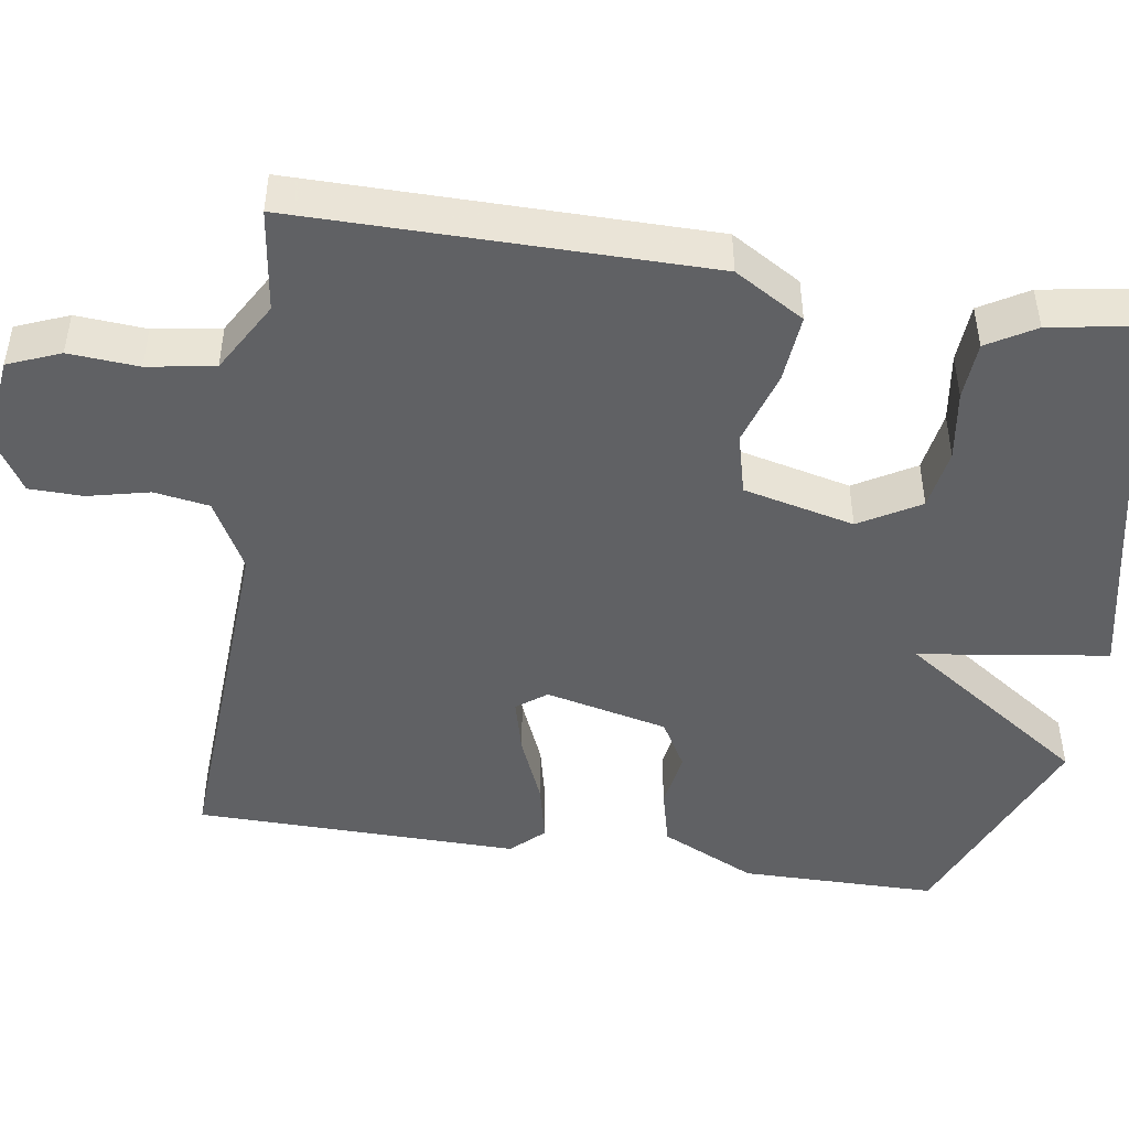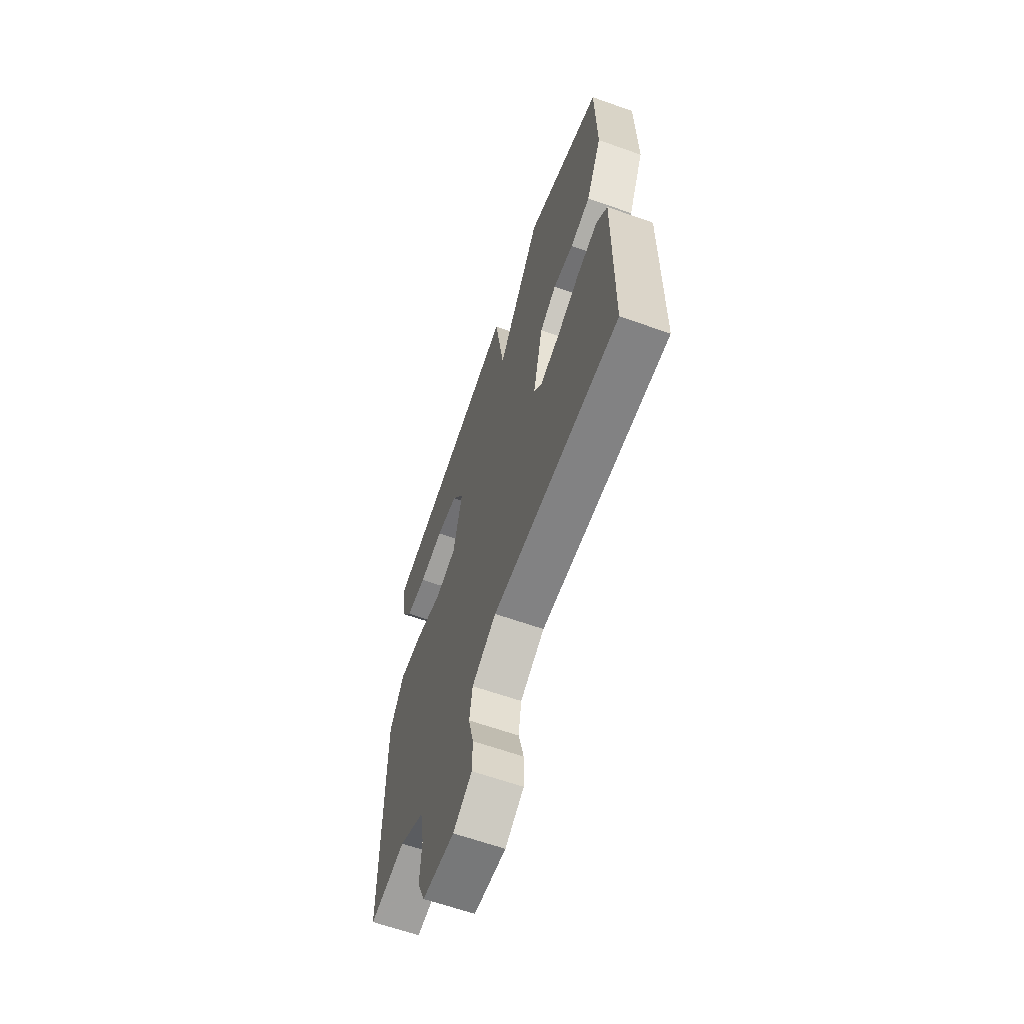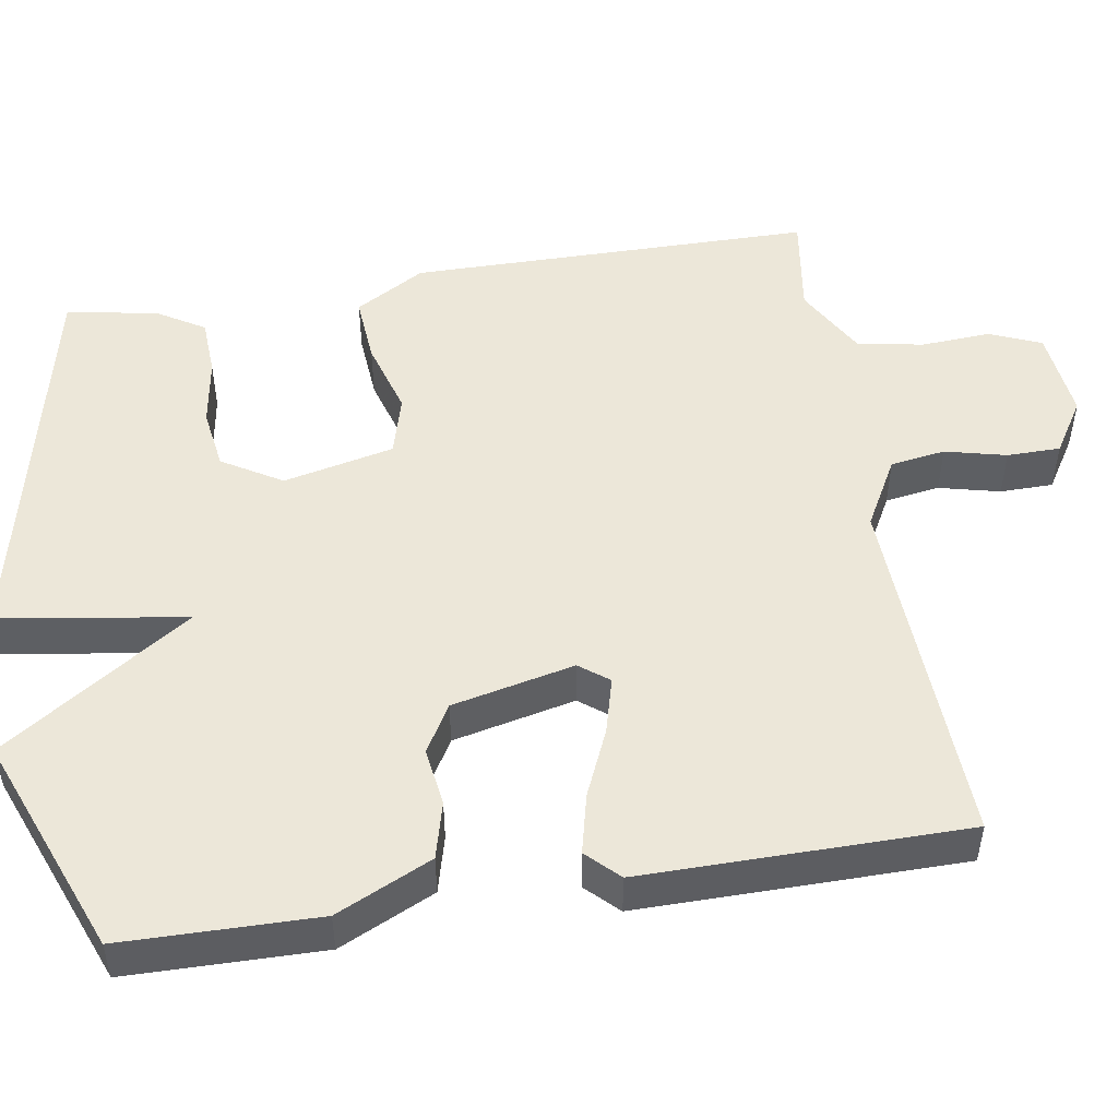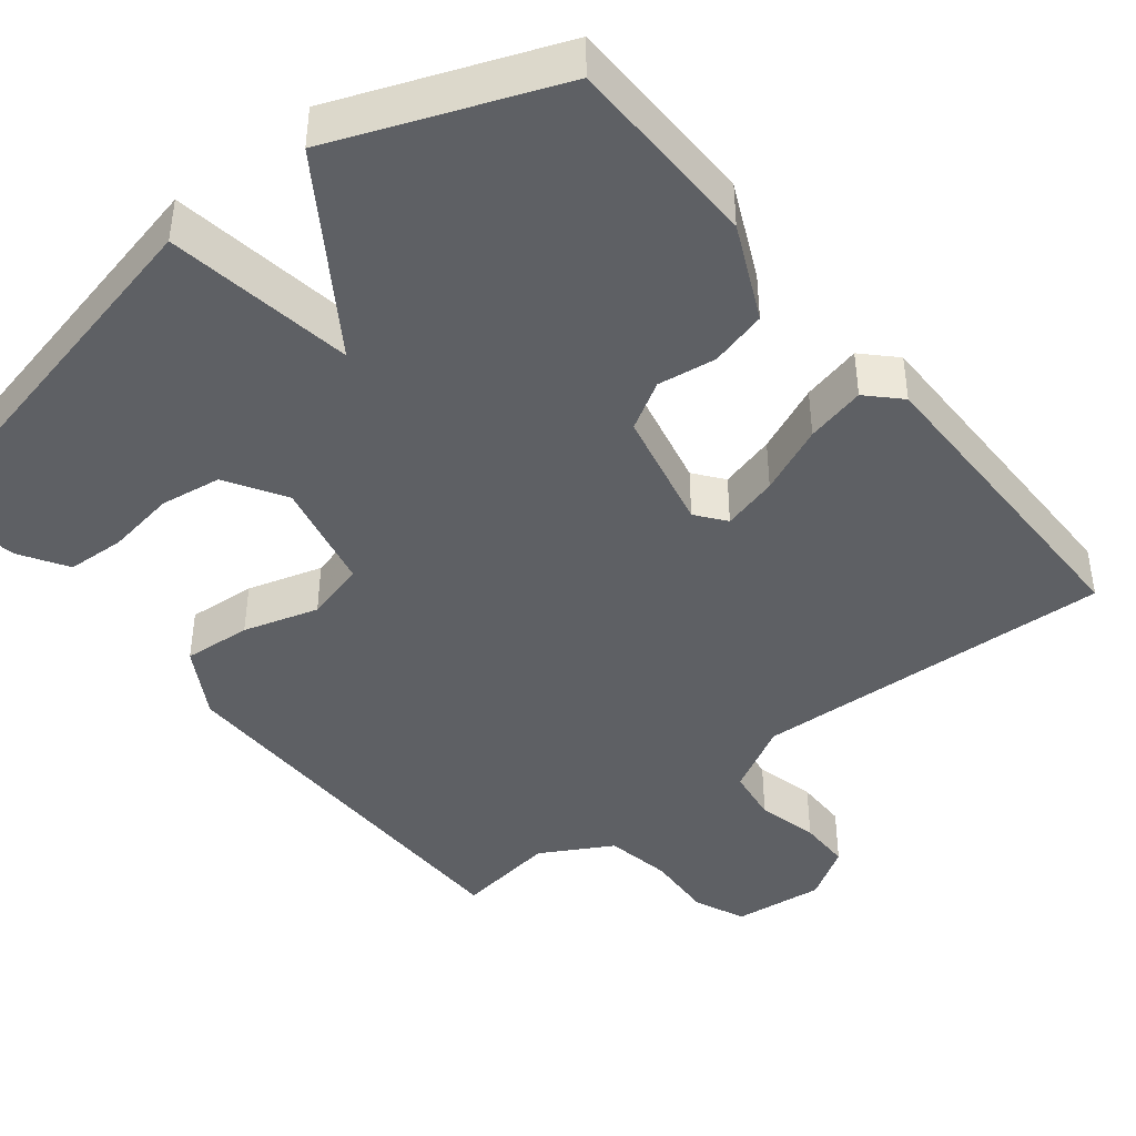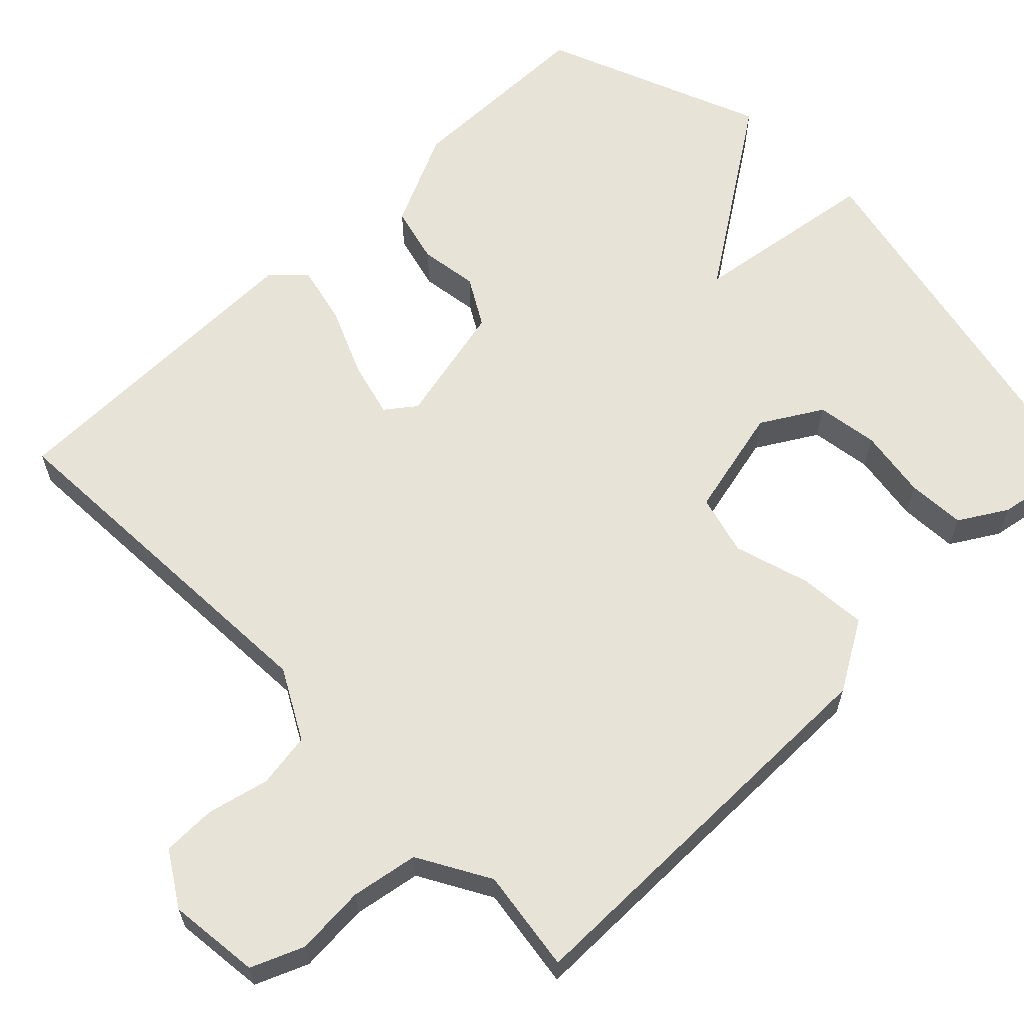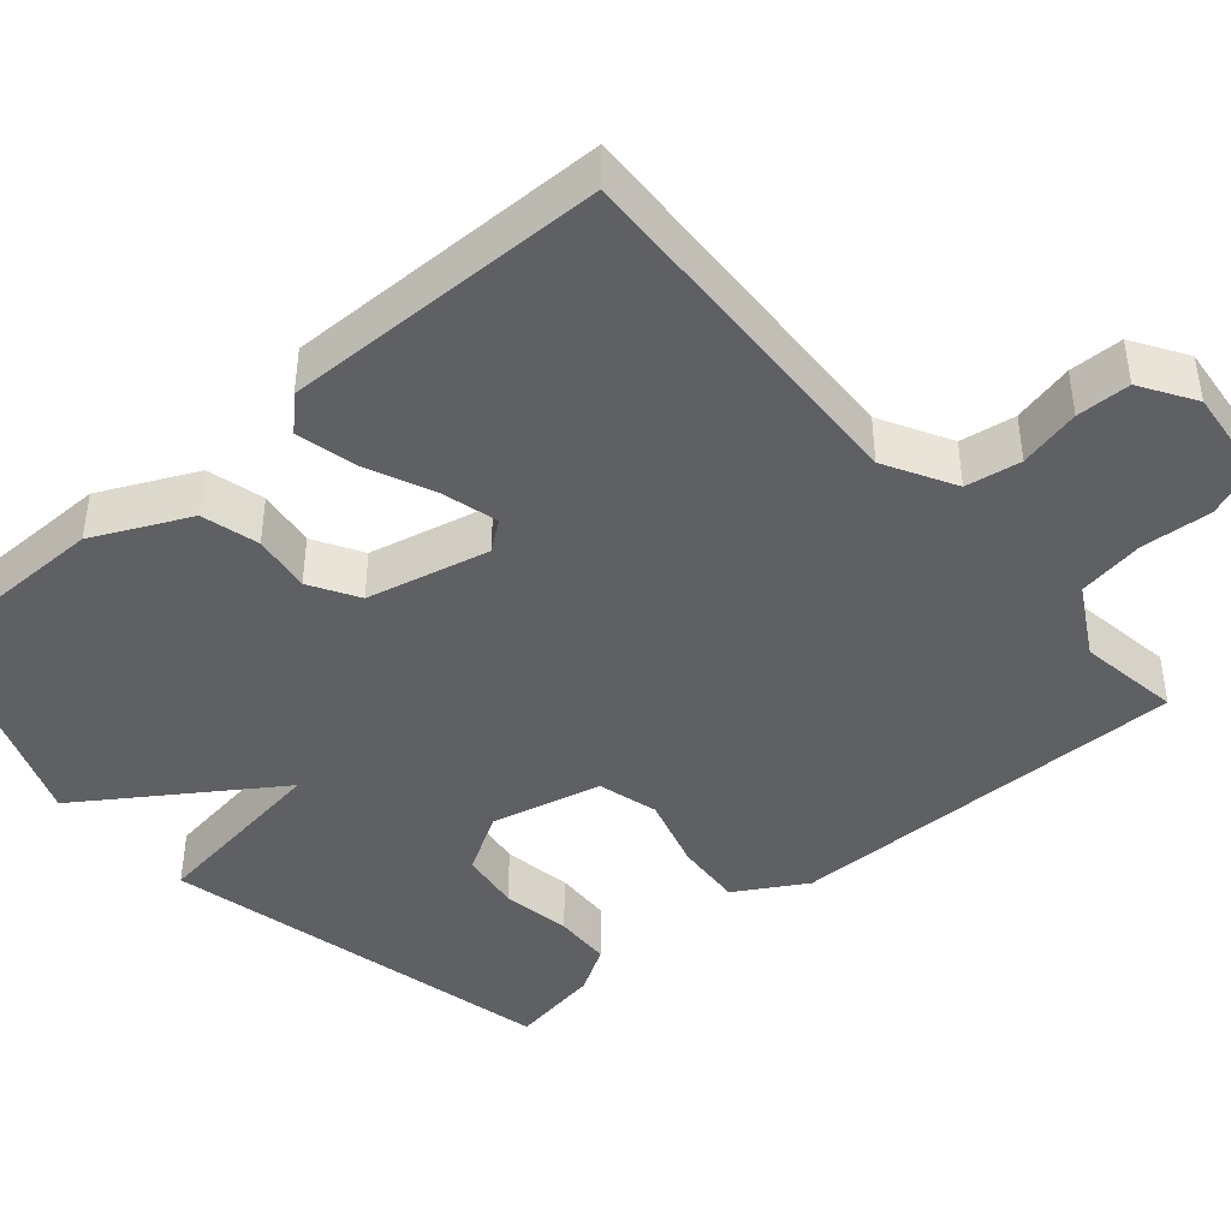
<metadata>
{"format":"obj","ext":"obj","renderer":"f3d","projection":"perspective","resolution":1024,"background":"white","views":[{"elev":-46.8,"azim":-99.1,"up":"+Y"},{"elev":-63.5,"azim":70.3,"up":"+Z"},{"elev":49.9,"azim":81.0,"up":"+Y"},{"elev":-42.8,"azim":38.9,"up":"+Y"},{"elev":62.1,"azim":-134.4,"up":"+Y"},{"elev":-42.7,"azim":130.8,"up":"+Y"}]}
</metadata>
<code>
v 0.5 0.07 -0.5
v 0.031 0.07 -0.478
v -0.059 0.07 -0.527
v -0.07 0.07 -0.598
v -0.051 0.07 -0.677
v -0.052 0.07 -0.746
v -0.121 0.07 -0.789
v -0.239 0.07 -0.776
v -0.267 0.07 -0.709
v -0.261 0.07 -0.619
v -0.276 0.07 -0.533
v -0.368 0.07 -0.481
v -0.5 0.07 -0.5
v -0.501 0.07 0.023
v -0.448 0.07 0.113
v -0.36 0.07 0.106
v -0.263 0.07 0.077
v -0.185 0.07 0.098
v -0.152 0.07 0.241
v -0.198 0.07 0.318
v -0.277 0.07 0.33
v -0.367 0.07 0.316
v -0.442 0.07 0.32
v -0.479 0.07 0.381
v -0.5 0.07 0.5
v 0.016 0.07 0.613
v 0.052 0.07 0.37
v 0.216 0.07 0.613
v 0.5 0.07 0.5
v 0.503 0.07 0.247
v 0.445 0.07 0.124
v 0.371 0.07 0.105
v 0.296 0.07 0.116
v 0.234 0.07 0.08
v 0.198 0.07 -0.078
v 0.227 0.07 -0.116
v 0.299 0.07 -0.097
v 0.387 0.07 -0.059
v 0.464 0.07 -0.041
v 0.504 0.07 -0.082
v 0.5 0 -0.5
v 0.031 0 -0.478
v -0.059 0 -0.527
v -0.07 0 -0.598
v -0.051 0 -0.677
v -0.052 0 -0.746
v -0.121 0 -0.789
v -0.239 0 -0.776
v -0.267 0 -0.709
v -0.261 0 -0.619
v -0.276 0 -0.533
v -0.368 0 -0.481
v -0.5 0 -0.5
v -0.501 0 0.023
v -0.448 0 0.113
v -0.36 0 0.106
v -0.263 0 0.077
v -0.185 0 0.098
v -0.152 0 0.241
v -0.198 0 0.318
v -0.277 0 0.33
v -0.367 0 0.316
v -0.442 0 0.32
v -0.479 0 0.381
v -0.5 0 0.5
v 0.016 0 0.613
v 0.052 0 0.37
v 0.216 0 0.613
v 0.5 0 0.5
v 0.503 0 0.247
v 0.445 0 0.124
v 0.371 0 0.105
v 0.296 0 0.116
v 0.234 0 0.08
v 0.198 0 -0.078
v 0.227 0 -0.116
v 0.299 0 -0.097
v 0.387 0 -0.059
v 0.464 0 -0.041
v 0.504 0 -0.082
f 40 1 2
f 39 40 2
f 38 39 2
f 37 38 2
f 36 37 2 3
f 35 36 3
f 34 35 3
f 31 32 33
f 30 31 33
f 29 30 33
f 28 29 33
f 27 28 33
f 27 33 34
f 25 26 27
f 24 25 27
f 23 24 27
f 21 22 23
f 21 23 27
f 20 21 27
f 19 20 27 34
f 15 16 17
f 14 15 17
f 13 14 17
f 12 13 17
f 11 12 17 18
f 19 34 3
f 18 19 3
f 11 18 3
f 10 11 3
f 8 9 10
f 7 8 10
f 6 7 10
f 5 6 10
f 4 5 10
f 3 4 10
f 42 41 80
f 42 80 79
f 42 79 78
f 42 78 77
f 43 42 77 76
f 43 76 75
f 43 75 74
f 73 72 71
f 73 71 70
f 73 70 69
f 73 69 68
f 73 68 67
f 74 73 67
f 67 66 65
f 67 65 64
f 67 64 63
f 63 62 61
f 67 63 61
f 67 61 60
f 74 67 60 59
f 57 56 55
f 57 55 54
f 57 54 53
f 57 53 52
f 58 57 52 51
f 43 74 59
f 43 59 58
f 43 58 51
f 43 51 50
f 50 49 48
f 50 48 47
f 50 47 46
f 50 46 45
f 50 45 44
f 50 44 43
f 1 41 42 2
f 2 42 43 3
f 3 43 44 4
f 4 44 45 5
f 5 45 46 6
f 6 46 47 7
f 7 47 48 8
f 8 48 49 9
f 9 49 50 10
f 10 50 51 11
f 11 51 52 12
f 12 52 53 13
f 13 53 54 14
f 14 54 55 15
f 15 55 56 16
f 16 56 57 17
f 17 57 58 18
f 18 58 59 19
f 19 59 60 20
f 20 60 61 21
f 21 61 62 22
f 22 62 63 23
f 23 63 64 24
f 24 64 65 25
f 25 65 66 26
f 26 66 67 27
f 27 67 68 28
f 28 68 69 29
f 29 69 70 30
f 30 70 71 31
f 31 71 72 32
f 32 72 73 33
f 33 73 74 34
f 34 74 75 35
f 35 75 76 36
f 36 76 77 37
f 37 77 78 38
f 38 78 79 39
f 39 79 80 40
f 40 80 41 1

</code>
